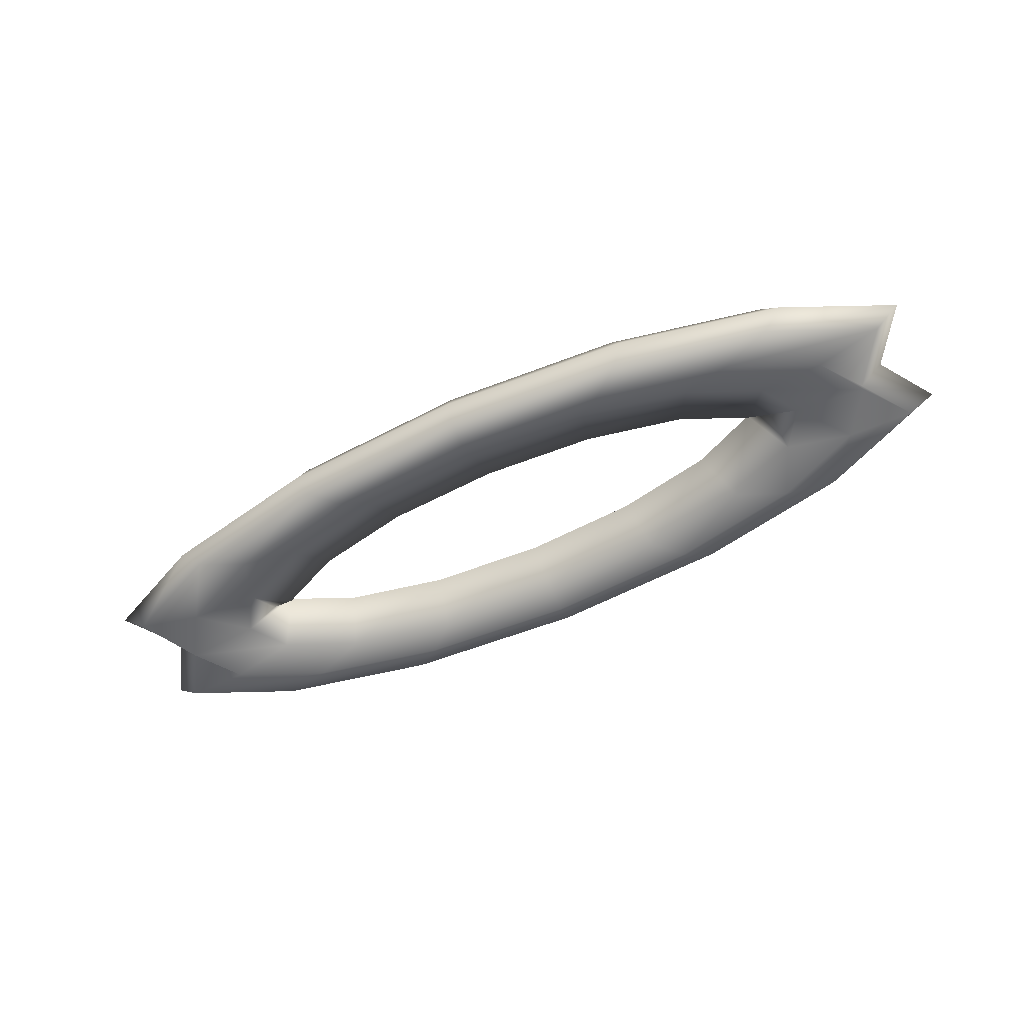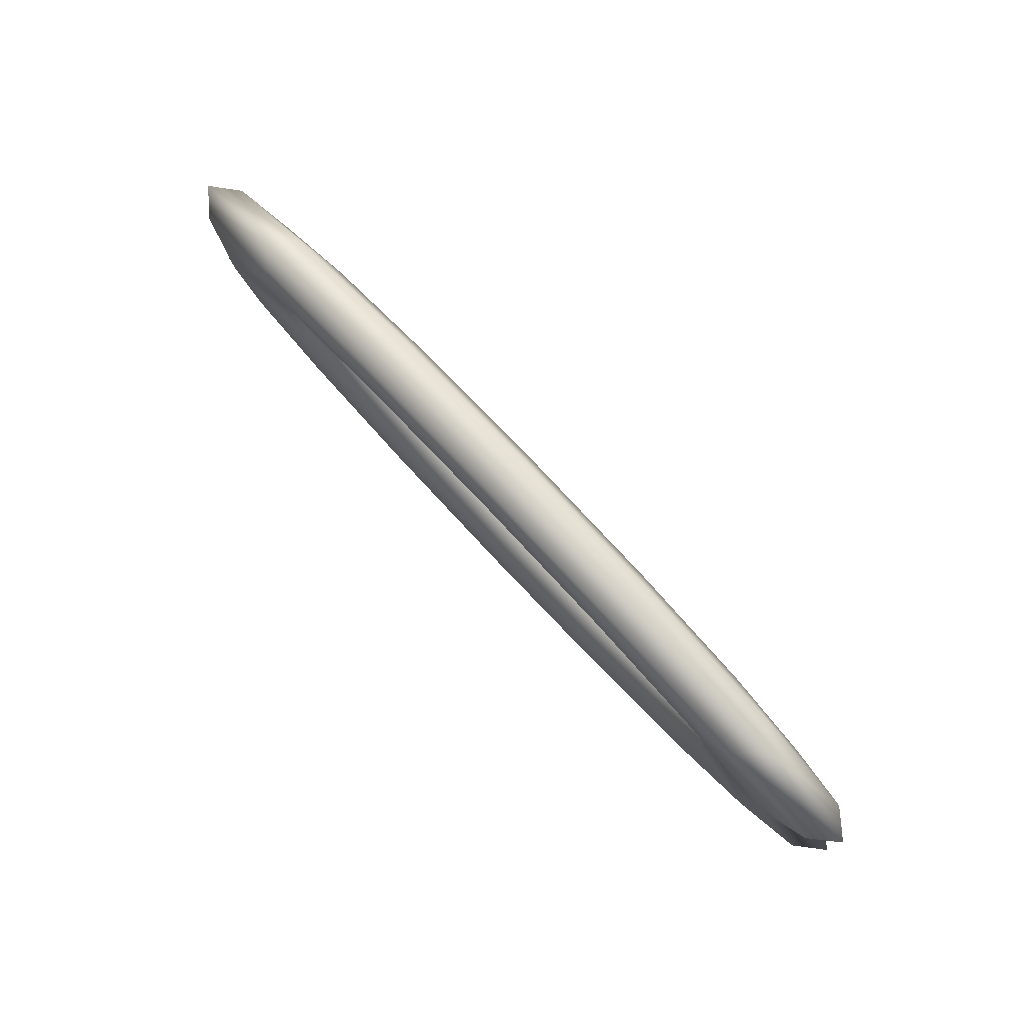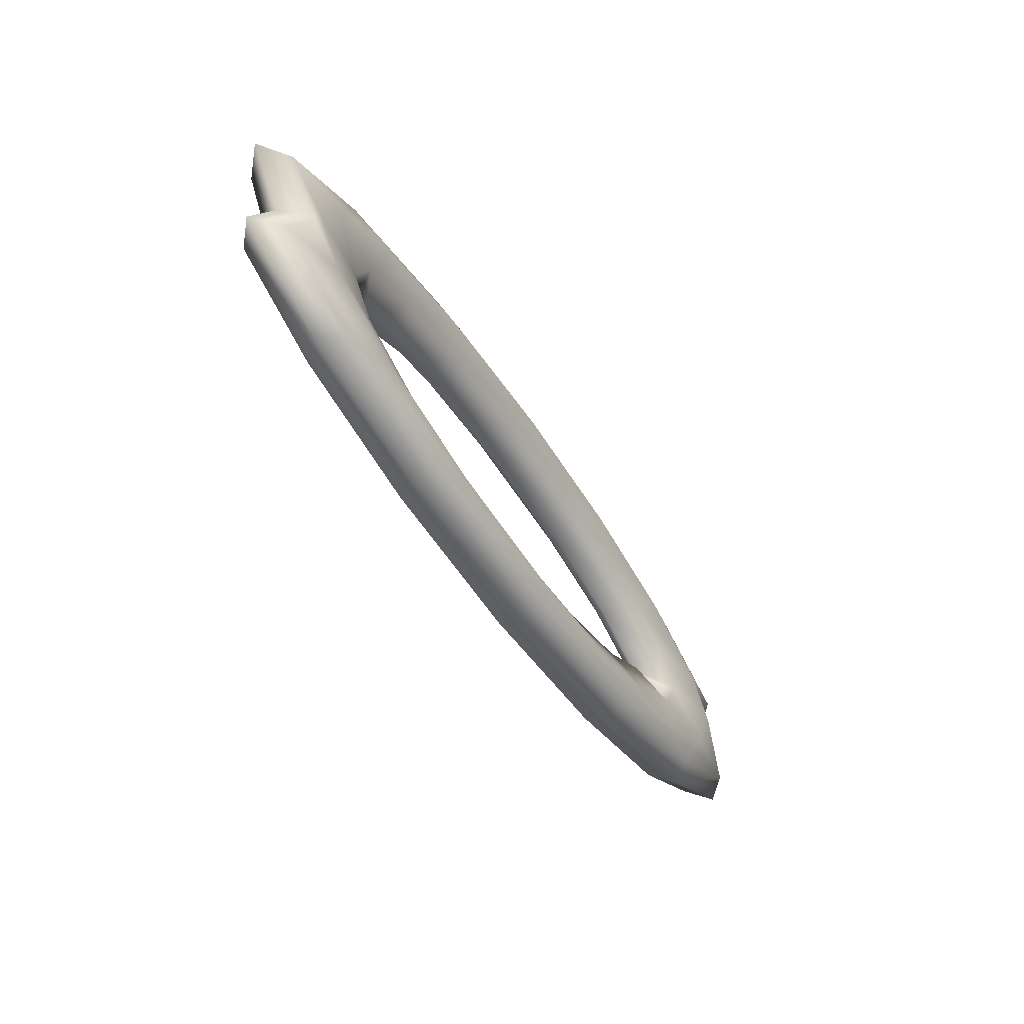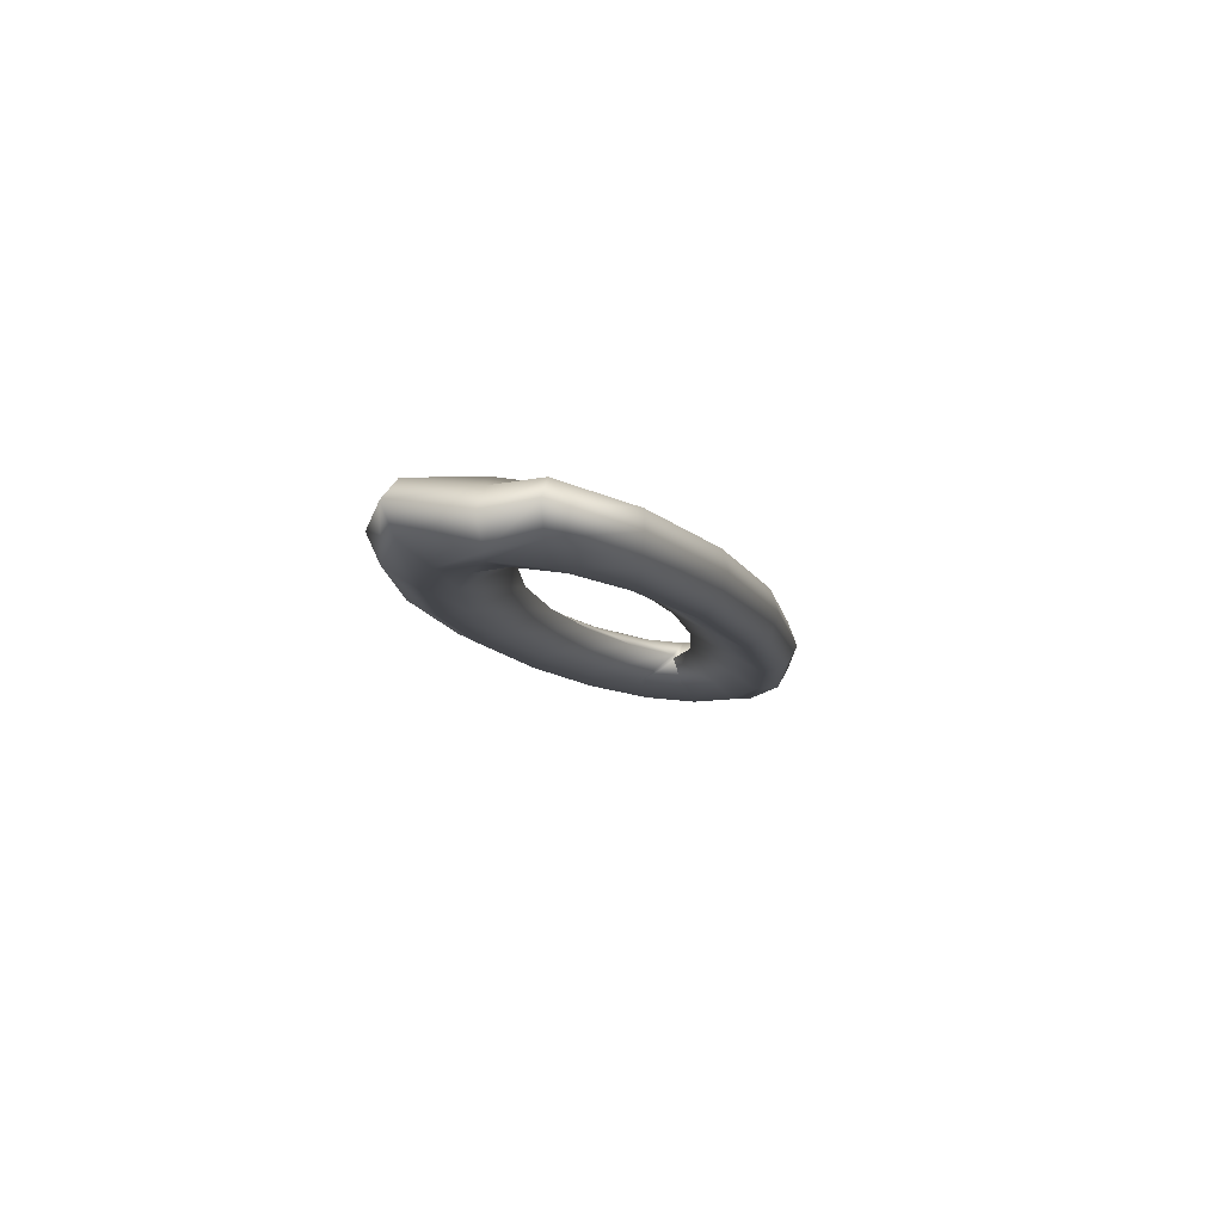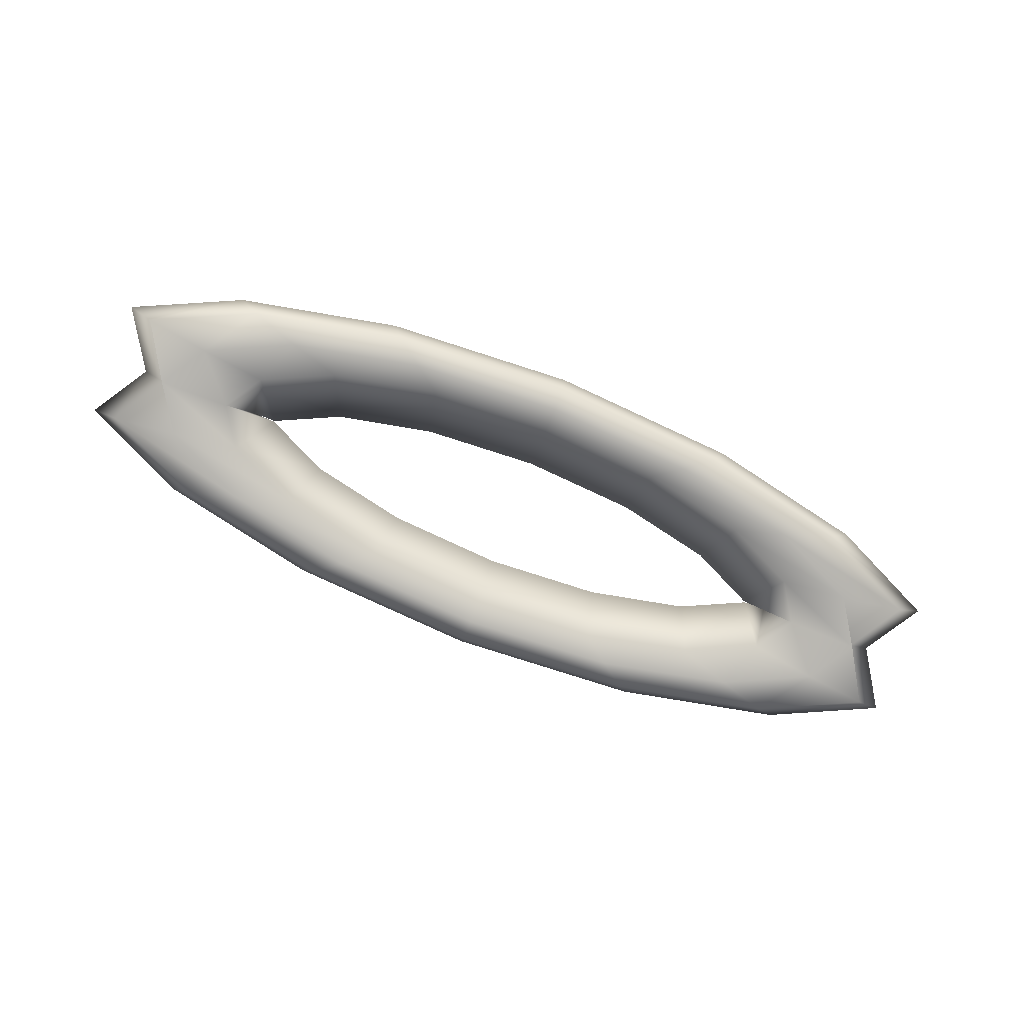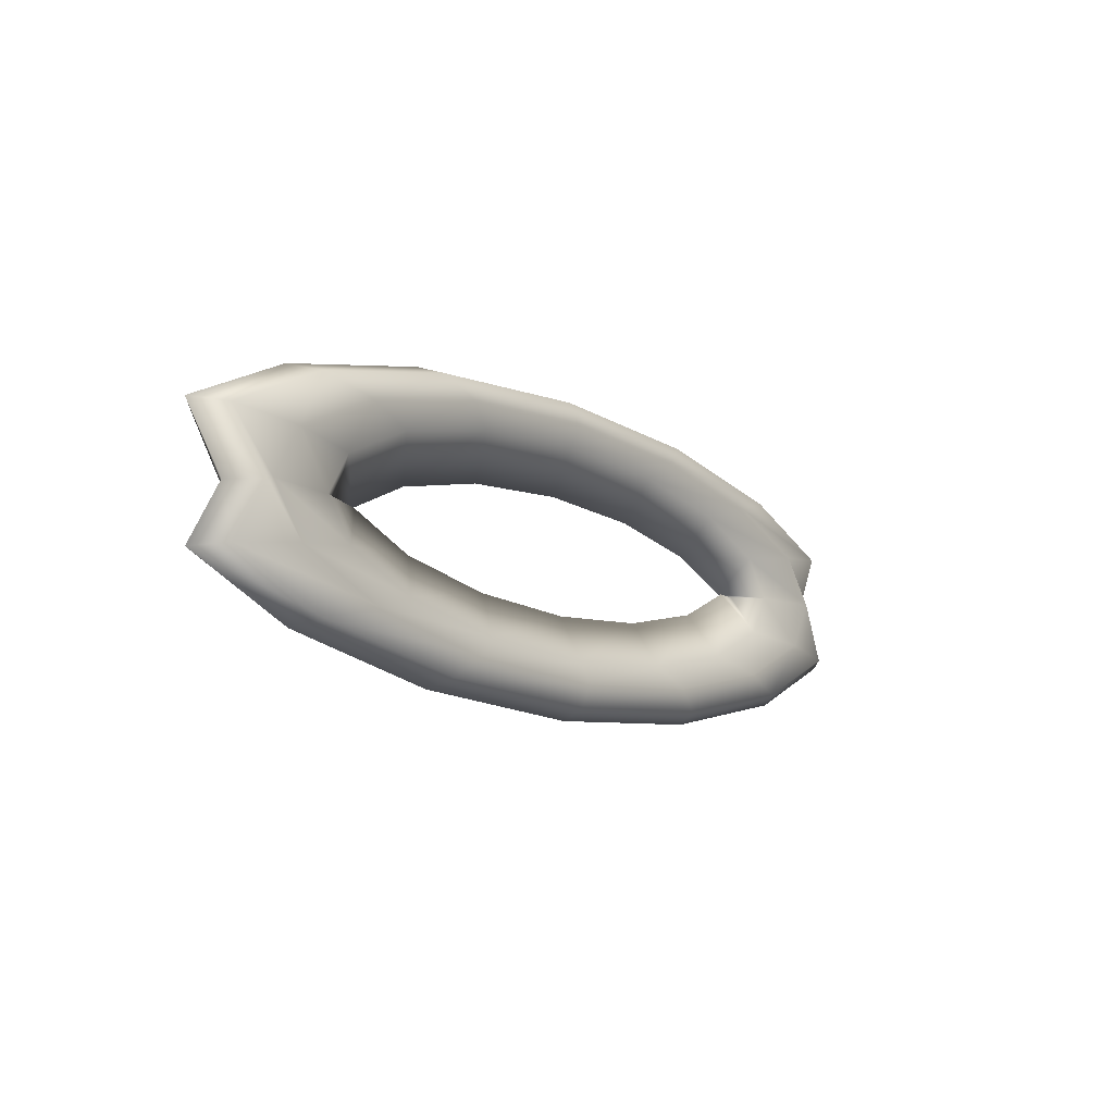
<metadata>
{"format":"obj","ext":"obj","renderer":"f3d","projection":"perspective","resolution":1024,"background":"white","views":[{"elev":-56.8,"azim":-154.4,"up":"+Z"},{"elev":74.3,"azim":-132.9,"up":"+Y"},{"elev":-46.4,"azim":-60.4,"up":"+Y"},{"elev":-10.1,"azim":103.4,"up":"+Z"},{"elev":-78.4,"azim":-21.4,"up":"+Z"},{"elev":-10.5,"azim":-52.1,"up":"+Y"}]}
</metadata>
<code>
o Torus1
v 3.002 4.937e-18 -1.033e-17
v 2.827 -0.007252 -0.1766
v 2.83 -0.0109 -0.2252
v 2.329 -0.007706 -0.1593
v 2.122 1.292e-17 -3.765e-17
v 2.329 0.007706 0.1593
v 2.83 0.0109 0.2252
v 2.827 0.007252 0.1766
v 3.268 -0.4203 0.02138
v 3.076 -0.4034 -0.1391
v 2.614 -0.3472 -0.2081
v 2.152 -0.2845 -0.1452
v 1.961 0.003798 0.01283
v 2.152 -0.2691 0.1733
v 2.614 -0.3254 0.2423
v 3.076 -0.388 0.1794
v 2.501 -0.7767 0.0395
v 2.354 -0.7389 -0.1221
v 2.001 -0.6322 -0.1936
v 1.647 -0.5192 -0.1332
v 1.501 -0.21 0.0237
v 1.647 -0.5038 0.1853
v 2.001 -0.6104 0.2568
v 2.354 -0.7235 0.1964
v 1.354 -1.015 0.05161
v 1.274 -0.963 -0.1107
v 1.083 -0.8227 -0.1839
v 0.8914 -0.676 -0.1253
v 0.8121 -0.3529 0.03097
v 0.8914 -0.6606 0.1932
v 1.083 -0.8009 0.2665
v 1.274 -0.9476 0.2078
v 3.771e-16 -1.098 0.05586
v 3.644e-16 -1.042 -0.1067
v 3.338e-16 -0.8896 -0.1805
v 3.031e-16 -0.7311 -0.1225
v 2.905e-16 -0.403 0.03352
v 3.031e-16 -0.7157 0.196
v 3.338e-16 -0.8678 0.2699
v 3.644e-16 -1.026 0.2118
v -1.354 -1.015 0.05161
v -1.274 -0.963 -0.1107
v -1.083 -0.8227 -0.1839
v -0.8914 -0.676 -0.1253
v -0.8121 -0.3529 0.03097
v -0.8914 -0.6606 0.1932
v -1.083 -0.8009 0.2665
v -1.274 -0.9476 0.2078
v -2.501 -0.7767 0.0395
v -2.354 -0.7389 -0.1221
v -2.001 -0.6322 -0.1936
v -1.647 -0.5192 -0.1332
v -1.501 -0.21 0.0237
v -1.647 -0.5038 0.1853
v -2.001 -0.6104 0.2568
v -2.354 -0.7235 0.1964
v -3.268 -0.4203 0.02138
v -3.076 -0.4034 -0.1391
v -2.614 -0.3472 -0.2081
v -2.152 -0.2845 -0.1452
v -1.961 0.003798 0.01283
v -2.152 -0.2691 0.1733
v -2.614 -0.3254 0.2423
v -3.076 -0.388 0.1794
v -3.002 -1.217e-16 -2.741e-18
v -2.827 -0.007252 -0.1766
v -2.83 -0.0109 -0.2252
v -2.329 -0.007706 -0.1593
v -2.122 -6.778e-17 -3.355e-17
v -2.329 0.007706 0.1593
v -2.83 0.0109 0.2252
v -2.827 0.007252 0.1766
v -3.268 0.4203 -0.02138
v -3.076 0.388 -0.1794
v -2.614 0.3254 -0.2423
v -2.152 0.2691 -0.1733
v -1.961 0.005091 -0.01283
v -2.152 0.2845 0.1452
v -2.614 0.3472 0.2081
v -3.076 0.4034 0.1391
v -2.501 0.7767 -0.0395
v -2.354 0.7235 -0.1964
v -2.001 0.6104 -0.2568
v -1.647 0.5038 -0.1853
v -1.501 0.2189 -0.0237
v -1.647 0.5192 0.1332
v -2.001 0.6322 0.1936
v -2.354 0.7389 0.1221
v -1.354 1.015 -0.05161
v -1.274 0.9476 -0.2078
v -1.083 0.8009 -0.2665
v -0.8914 0.6606 -0.1932
v -0.8121 0.3618 -0.03097
v -0.8914 0.676 0.1253
v -1.083 0.8227 0.1839
v -1.274 0.963 0.1107
v -4.892e-16 1.098 -0.05586
v -4.512e-16 1.026 -0.2118
v -3.593e-16 0.8678 -0.2699
v -2.674e-16 0.7157 -0.196
v -2.293e-16 0.4119 -0.03352
v -2.674e-16 0.7311 0.1225
v -3.593e-16 0.8896 0.1805
v -4.512e-16 1.042 0.1067
v 1.354 1.015 -0.05161
v 1.274 0.9476 -0.2078
v 1.083 0.8009 -0.2665
v 0.8914 0.6606 -0.1932
v 0.8121 0.3618 -0.03097
v 0.8914 0.676 0.1253
v 1.083 0.8227 0.1839
v 1.274 0.963 0.1107
v 2.501 0.7767 -0.0395
v 2.354 0.7235 -0.1964
v 2.001 0.6104 -0.2568
v 1.647 0.5038 -0.1853
v 1.501 0.2189 -0.0237
v 1.647 0.5192 0.1332
v 2.001 0.6322 0.1936
v 2.354 0.7389 0.1221
v 3.268 0.4203 -0.02138
v 3.076 0.388 -0.1794
v 2.614 0.3254 -0.2423
v 2.152 0.2691 -0.1733
v 1.961 0.005091 -0.01283
v 2.152 0.2845 0.1452
v 2.614 0.3472 0.2081
v 3.076 0.4034 0.1391
g Torus1_default
f 1 9 10 2
f 1 121 128 8
f 2 10 11 3
f 2 122 121 1
f 3 11 12 4
f 3 123 122 2
f 4 12 13 5
f 4 124 123 3
f 5 13 14 6
f 5 125 124 4
f 6 14 15 7
f 6 126 125 5
f 7 15 16 8
f 7 127 126 6
f 8 16 9 1
f 8 128 127 7
f 9 17 18 10
f 10 18 19 11
f 11 19 20 12
f 12 20 21 13
f 13 21 22 14
f 14 22 23 15
f 15 23 24 16
f 16 24 17 9
f 17 25 26 18
f 18 26 27 19
f 19 27 28 20
f 20 28 29 21
f 21 29 30 22
f 22 30 31 23
f 23 31 32 24
f 24 32 25 17
f 25 33 34 26
f 26 34 35 27
f 27 35 36 28
f 28 36 37 29
f 29 37 38 30
f 30 38 39 31
f 31 39 40 32
f 32 40 33 25
f 33 41 42 34
f 34 42 43 35
f 35 43 44 36
f 36 44 45 37
f 37 45 46 38
f 38 46 47 39
f 39 47 48 40
f 40 48 41 33
f 41 49 50 42
f 42 50 51 43
f 43 51 52 44
f 44 52 53 45
f 45 53 54 46
f 46 54 55 47
f 47 55 56 48
f 48 56 49 41
f 49 57 58 50
f 50 58 59 51
f 51 59 60 52
f 52 60 61 53
f 53 61 62 54
f 54 62 63 55
f 55 63 64 56
f 56 64 57 49
f 57 65 66 58
f 58 66 67 59
f 59 67 68 60
f 60 68 69 61
f 61 69 70 62
f 62 70 71 63
f 63 71 72 64
f 64 72 65 57
f 65 73 74 66
f 66 74 75 67
f 67 75 76 68
f 68 76 77 69
f 69 77 78 70
f 70 78 79 71
f 71 79 80 72
f 72 80 73 65
f 73 81 82 74
f 74 82 83 75
f 75 83 84 76
f 76 84 85 77
f 77 85 86 78
f 78 86 87 79
f 79 87 88 80
f 80 88 81 73
f 81 89 90 82
f 82 90 91 83
f 83 91 92 84
f 84 92 93 85
f 85 93 94 86
f 86 94 95 87
f 87 95 96 88
f 88 96 89 81
f 89 97 98 90
f 90 98 99 91
f 91 99 100 92
f 92 100 101 93
f 93 101 102 94
f 94 102 103 95
f 95 103 104 96
f 96 104 97 89
f 97 105 106 98
f 98 106 107 99
f 99 107 108 100
f 100 108 109 101
f 101 109 110 102
f 102 110 111 103
f 103 111 112 104
f 104 112 105 97
f 105 113 114 106
f 106 114 115 107
f 107 115 116 108
f 108 116 117 109
f 109 117 118 110
f 110 118 119 111
f 111 119 120 112
f 112 120 113 105
f 113 121 122 114
f 114 122 123 115
f 115 123 124 116
f 116 124 125 117
f 117 125 126 118
f 118 126 127 119
f 119 127 128 120
f 120 128 121 113

</code>
